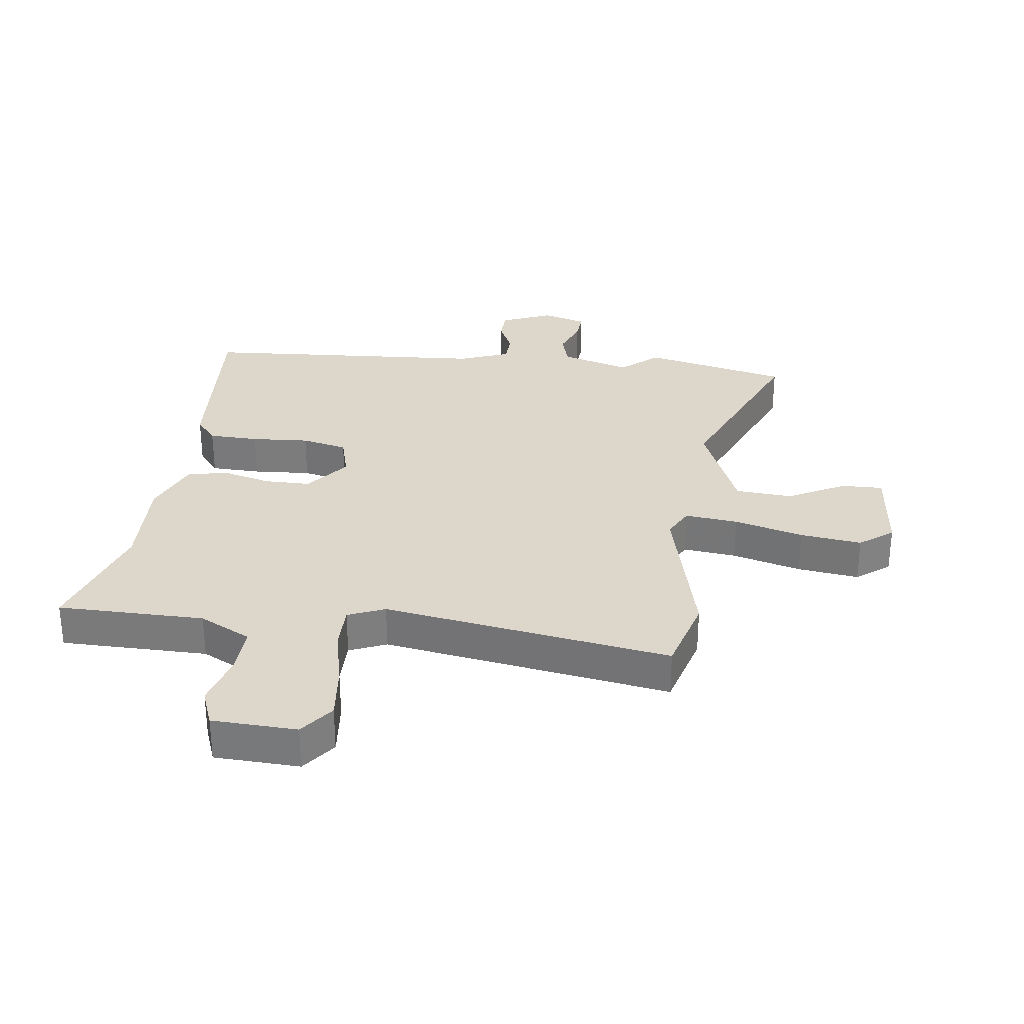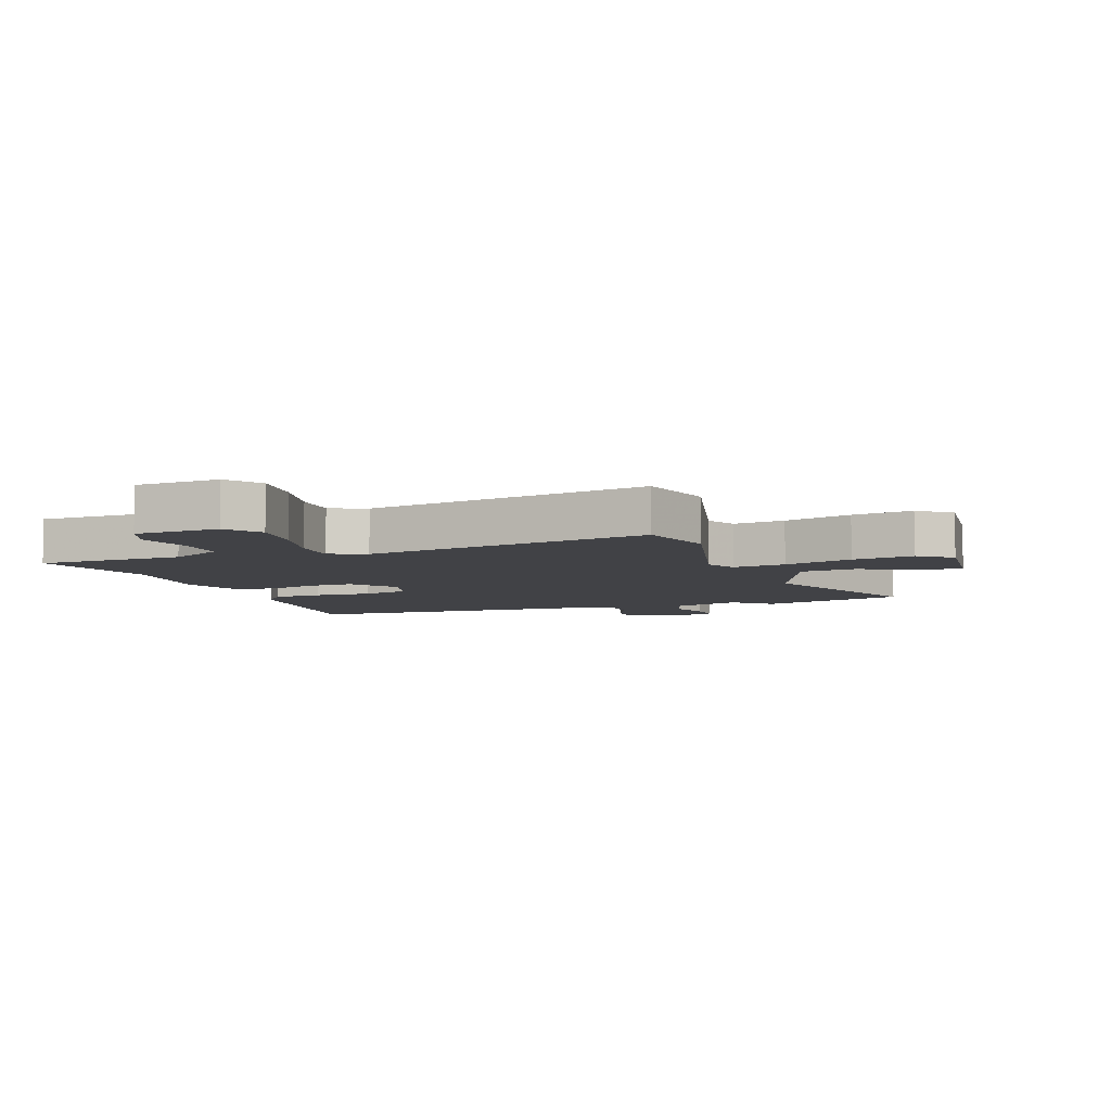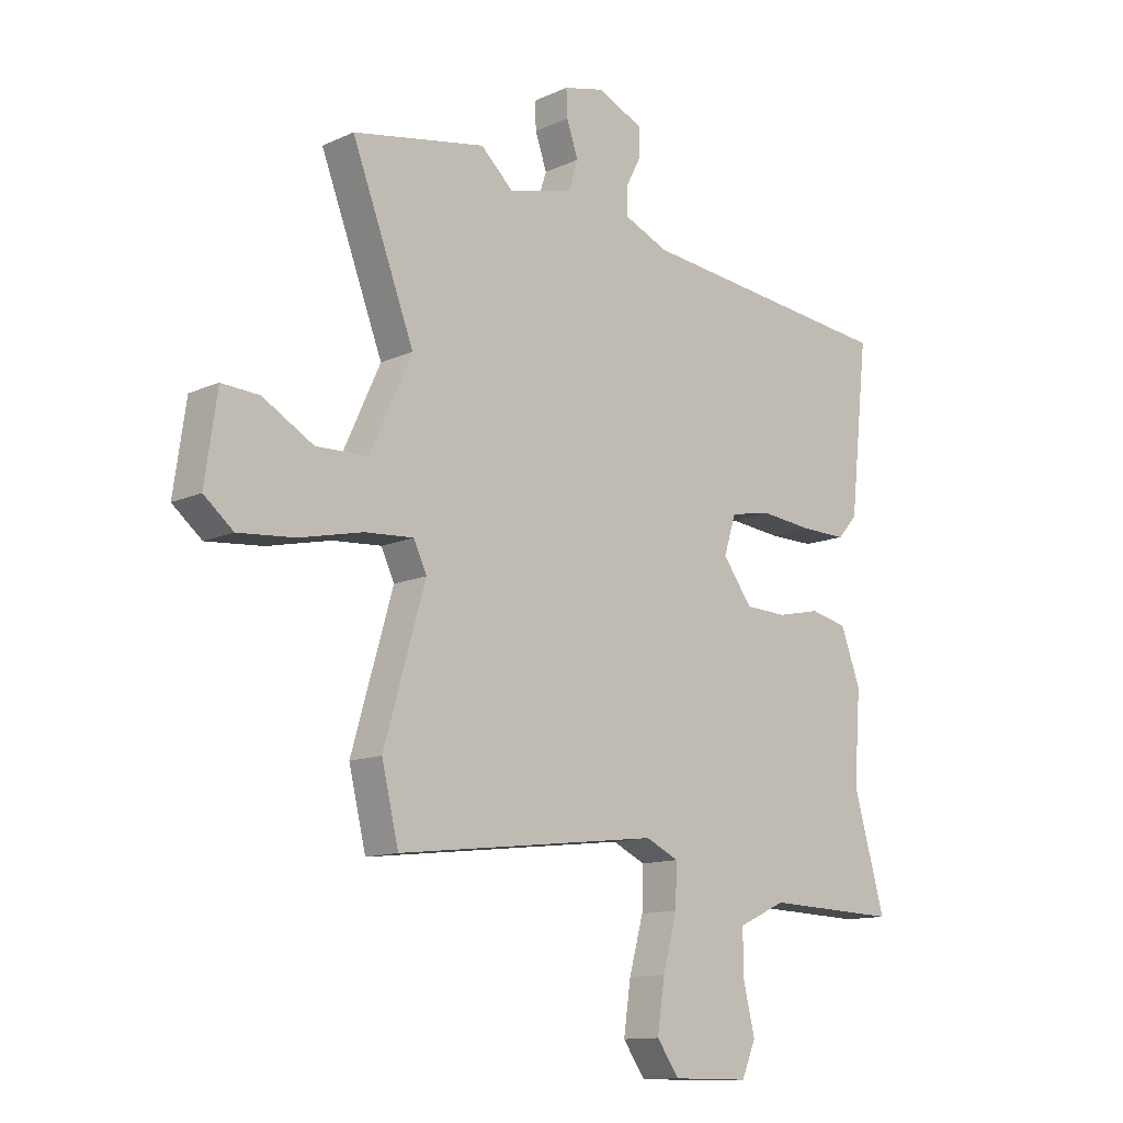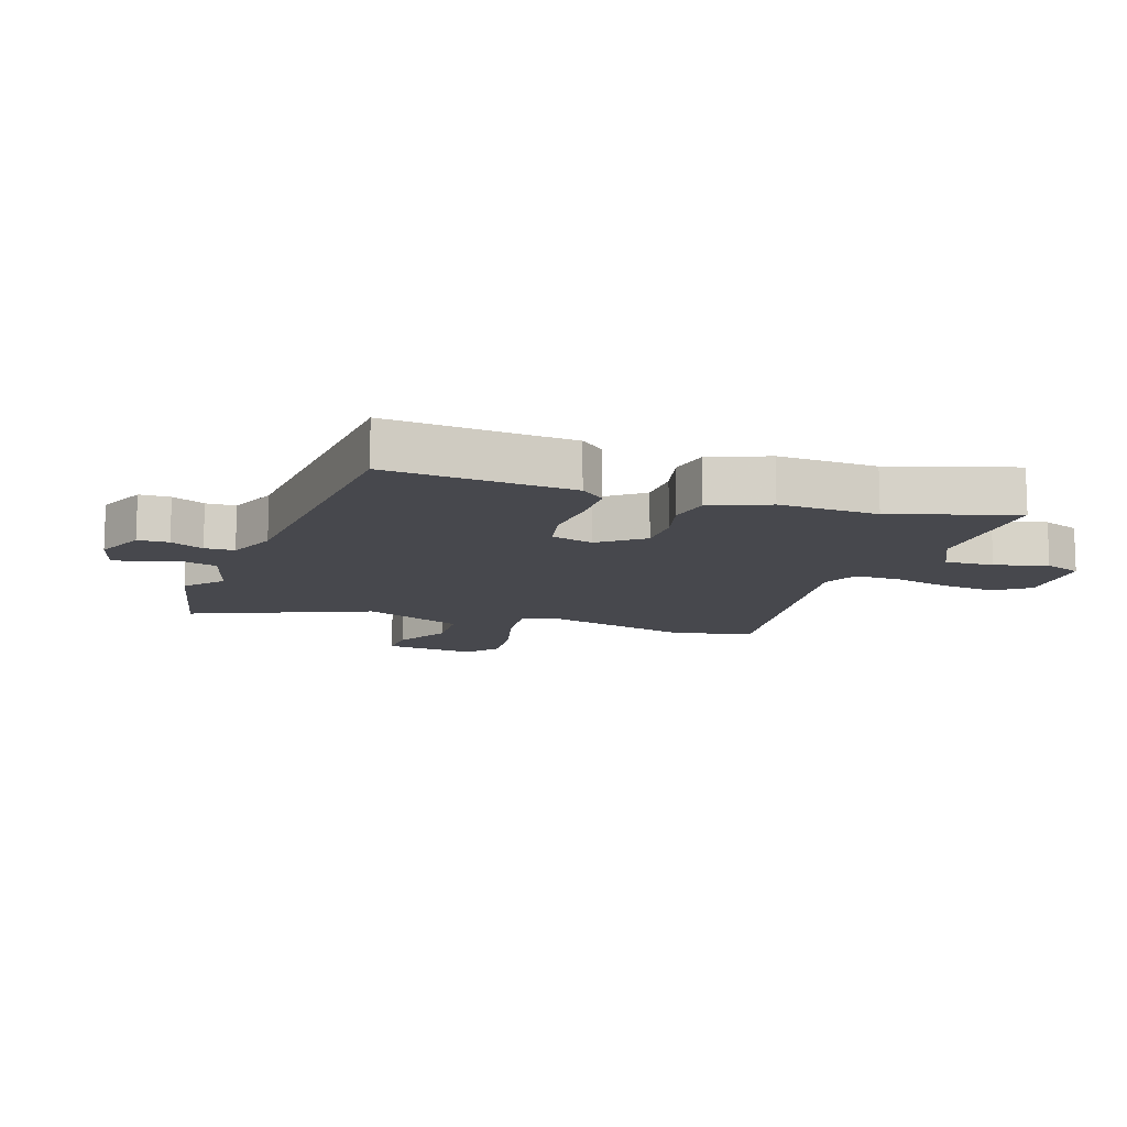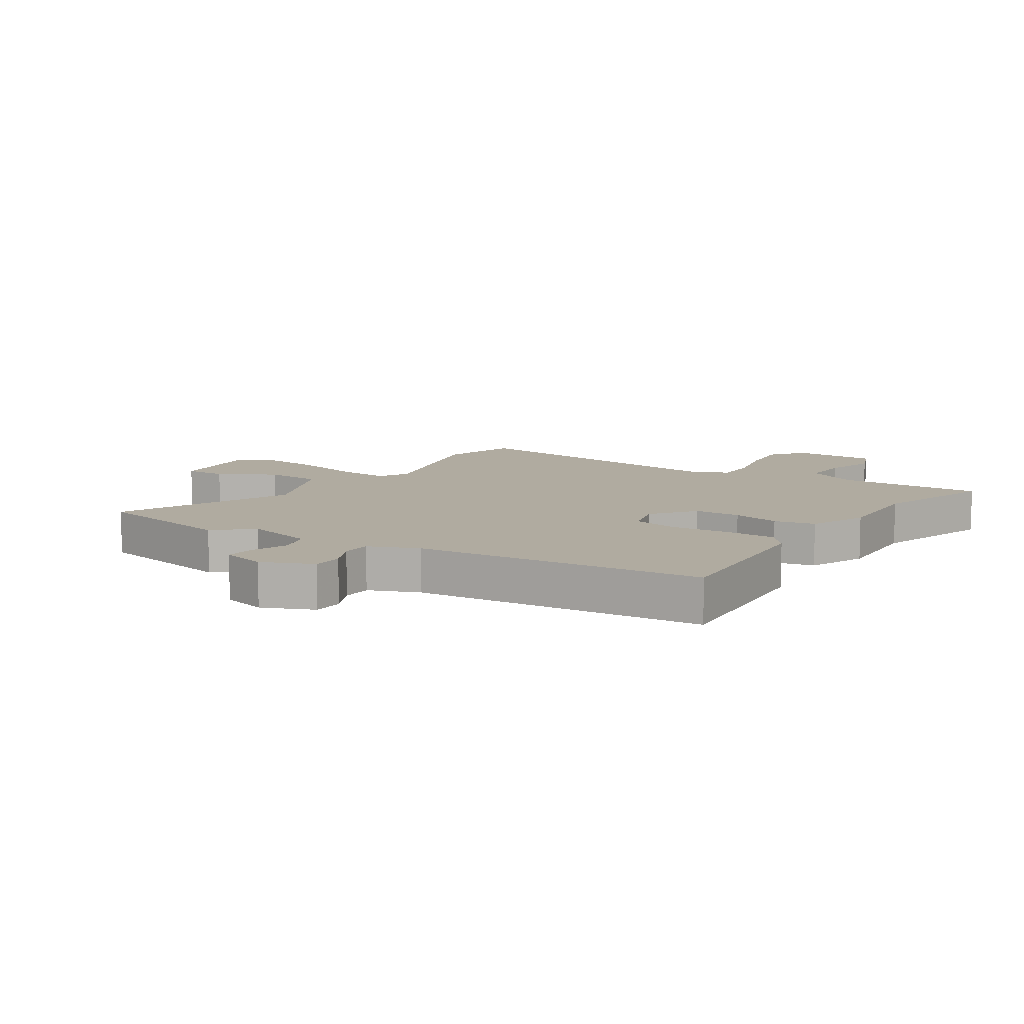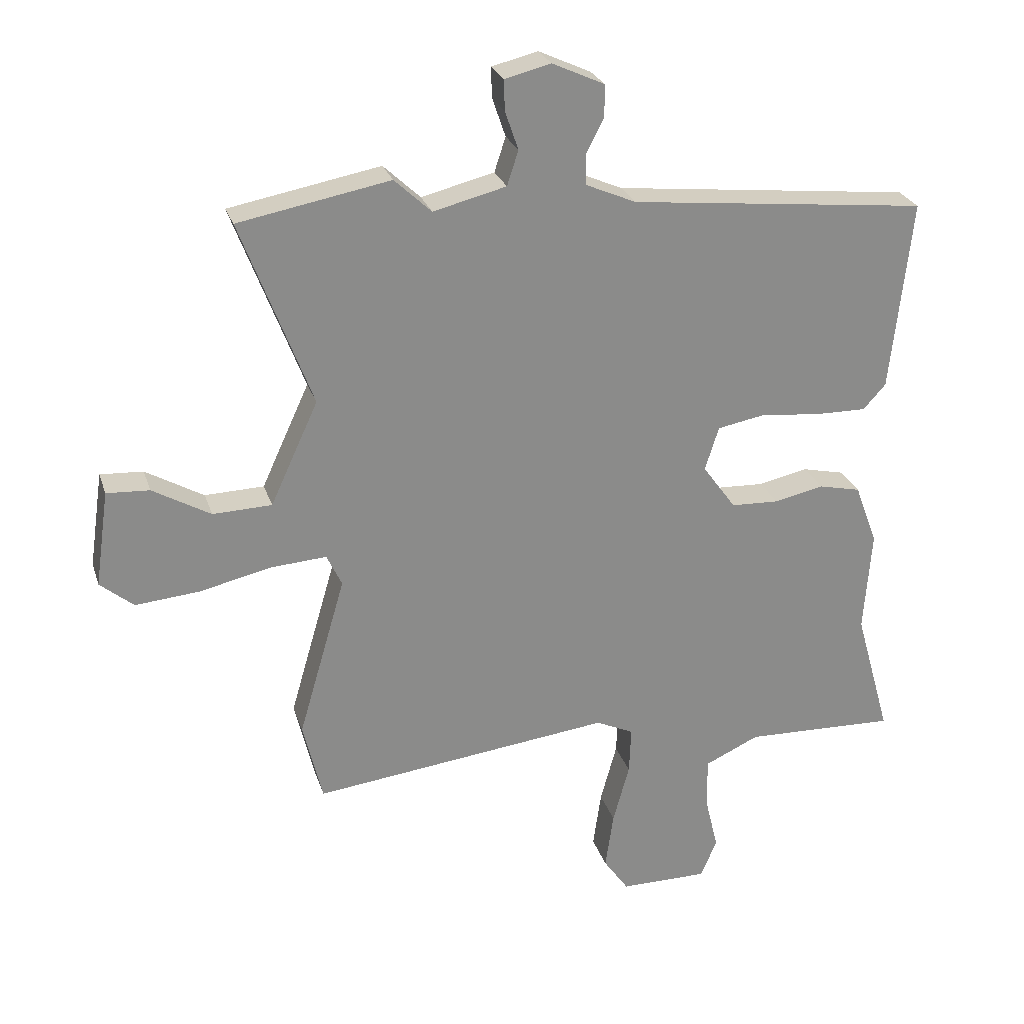
<metadata>
{"format":"obj","ext":"obj","renderer":"f3d","projection":"perspective","resolution":1024,"background":"white","views":[{"elev":30.7,"azim":-170.4,"up":"+Y"},{"elev":-6.7,"azim":-157.7,"up":"+Y"},{"elev":-12.4,"azim":-43.4,"up":"+Z"},{"elev":-11.9,"azim":73.0,"up":"+Y"},{"elev":9.8,"azim":34.6,"up":"+Y"},{"elev":26.1,"azim":-16.1,"up":"+Z"}]}
</metadata>
<code>
v 0.456 0.07 -0.345
v 0.513 0.07 -0.548
v 0.271 0.07 -0.54
v 0.184 0.07 -0.58
v 0.185 0.07 -0.661
v 0.206 0.07 -0.748
v 0.18 0.07 -0.809
v 0.04 0.07 -0.809
v 0 0.07 -0.752
v 0.013 0.07 -0.661
v 0.039 0.07 -0.566
v 0.042 0.07 -0.491
v -0.018 0.07 -0.463
v -0.495 0.07 -0.52
v -0.526 0.07 -0.391
v -0.451 0.07 -0.133
v -0.475 0.07 -0.082
v -0.563 0.07 -0.088
v -0.678 0.07 -0.114
v -0.78 0.07 -0.123
v -0.833 0.07 -0.079
v -0.811 0.07 0.074
v -0.743 0.07 0.07
v -0.651 0.07 0.017
v -0.557 0.07 0.02
v -0.481 0.07 0.185
v -0.594 0.07 0.482
v -0.353 0.07 0.527
v -0.294 0.07 0.472
v -0.178 0.07 0.501
v -0.16 0.07 0.556
v -0.181 0.07 0.617
v -0.183 0.07 0.666
v -0.109 0.07 0.684
v -0.026 0.07 0.646
v -0.026 0.07 0.595
v -0.054 0.07 0.541
v -0.054 0.07 0.492
v 0.027 0.07 0.457
v 0.501 0.07 0.406
v 0.468 0.07 0.102
v 0.432 0.07 0.062
v 0.35 0.07 0.063
v 0.255 0.07 0.073
v 0.179 0.07 0.059
v 0.157 0.07 -0.011
v 0.21 0.07 -0.084
v 0.286 0.07 -0.087
v 0.365 0.07 -0.07
v 0.432 0.07 -0.085
v 0.468 0.07 -0.182
v 0.456 0 -0.345
v 0.513 0 -0.548
v 0.271 0 -0.54
v 0.184 0 -0.58
v 0.185 0 -0.661
v 0.206 0 -0.748
v 0.18 0 -0.809
v 0.04 0 -0.809
v 0 0 -0.752
v 0.013 0 -0.661
v 0.039 0 -0.566
v 0.042 0 -0.491
v -0.018 0 -0.463
v -0.495 0 -0.52
v -0.526 0 -0.391
v -0.451 0 -0.133
v -0.475 0 -0.082
v -0.563 0 -0.088
v -0.678 0 -0.114
v -0.78 0 -0.123
v -0.833 0 -0.079
v -0.811 0 0.074
v -0.743 0 0.07
v -0.651 0 0.017
v -0.557 0 0.02
v -0.481 0 0.185
v -0.594 0 0.482
v -0.353 0 0.527
v -0.294 0 0.472
v -0.178 0 0.501
v -0.16 0 0.556
v -0.181 0 0.617
v -0.183 0 0.666
v -0.109 0 0.684
v -0.026 0 0.646
v -0.026 0 0.595
v -0.054 0 0.541
v -0.054 0 0.492
v 0.027 0 0.457
v 0.501 0 0.406
v 0.468 0 0.102
v 0.432 0 0.062
v 0.35 0 0.063
v 0.255 0 0.073
v 0.179 0 0.059
v 0.157 0 -0.011
v 0.21 0 -0.084
v 0.286 0 -0.087
v 0.365 0 -0.07
v 0.432 0 -0.085
v 0.468 0 -0.182
f 50 51 1
f 49 50 1
f 48 49 1
f 1 2 3
f 48 1 3
f 47 48 3
f 46 47 3 4
f 42 43 44
f 41 42 44
f 40 41 44
f 39 40 44
f 38 39 44 45
f 35 36 37
f 34 35 37
f 33 34 37
f 32 33 37
f 31 32 37
f 30 31 37 38
f 38 45 46
f 30 38 46
f 29 30 46
f 46 4 5
f 29 46 5
f 28 29 5
f 27 28 5
f 26 27 5
f 22 23 24
f 21 22 24
f 20 21 24
f 19 20 24
f 18 19 24
f 17 18 24 25
f 13 14 15 16
f 12 13 16 17
f 9 10 11
f 8 9 11
f 7 8 11
f 6 7 11
f 5 6 11
f 5 11 12
f 26 5 12
f 12 17 25 26
f 52 102 101
f 52 101 100
f 52 100 99
f 54 53 52
f 54 52 99
f 54 99 98
f 55 54 98 97
f 95 94 93
f 95 93 92
f 95 92 91
f 95 91 90
f 96 95 90 89
f 88 87 86
f 88 86 85
f 88 85 84
f 88 84 83
f 88 83 82
f 89 88 82 81
f 97 96 89
f 97 89 81
f 97 81 80
f 56 55 97
f 56 97 80
f 56 80 79
f 56 79 78
f 56 78 77
f 75 74 73
f 75 73 72
f 75 72 71
f 75 71 70
f 75 70 69
f 76 75 69 68
f 67 66 65 64
f 68 67 64 63
f 62 61 60
f 62 60 59
f 62 59 58
f 62 58 57
f 62 57 56
f 63 62 56
f 63 56 77
f 77 76 68 63
f 1 52 53 2
f 2 53 54 3
f 3 54 55 4
f 4 55 56 5
f 5 56 57 6
f 6 57 58 7
f 7 58 59 8
f 8 59 60 9
f 9 60 61 10
f 10 61 62 11
f 11 62 63 12
f 12 63 64 13
f 13 64 65 14
f 14 65 66 15
f 15 66 67 16
f 16 67 68 17
f 17 68 69 18
f 18 69 70 19
f 19 70 71 20
f 20 71 72 21
f 21 72 73 22
f 22 73 74 23
f 23 74 75 24
f 24 75 76 25
f 25 76 77 26
f 26 77 78 27
f 27 78 79 28
f 28 79 80 29
f 29 80 81 30
f 30 81 82 31
f 31 82 83 32
f 32 83 84 33
f 33 84 85 34
f 34 85 86 35
f 35 86 87 36
f 36 87 88 37
f 37 88 89 38
f 38 89 90 39
f 39 90 91 40
f 40 91 92 41
f 41 92 93 42
f 42 93 94 43
f 43 94 95 44
f 44 95 96 45
f 45 96 97 46
f 46 97 98 47
f 47 98 99 48
f 48 99 100 49
f 49 100 101 50
f 50 101 102 51
f 51 102 52 1

</code>
